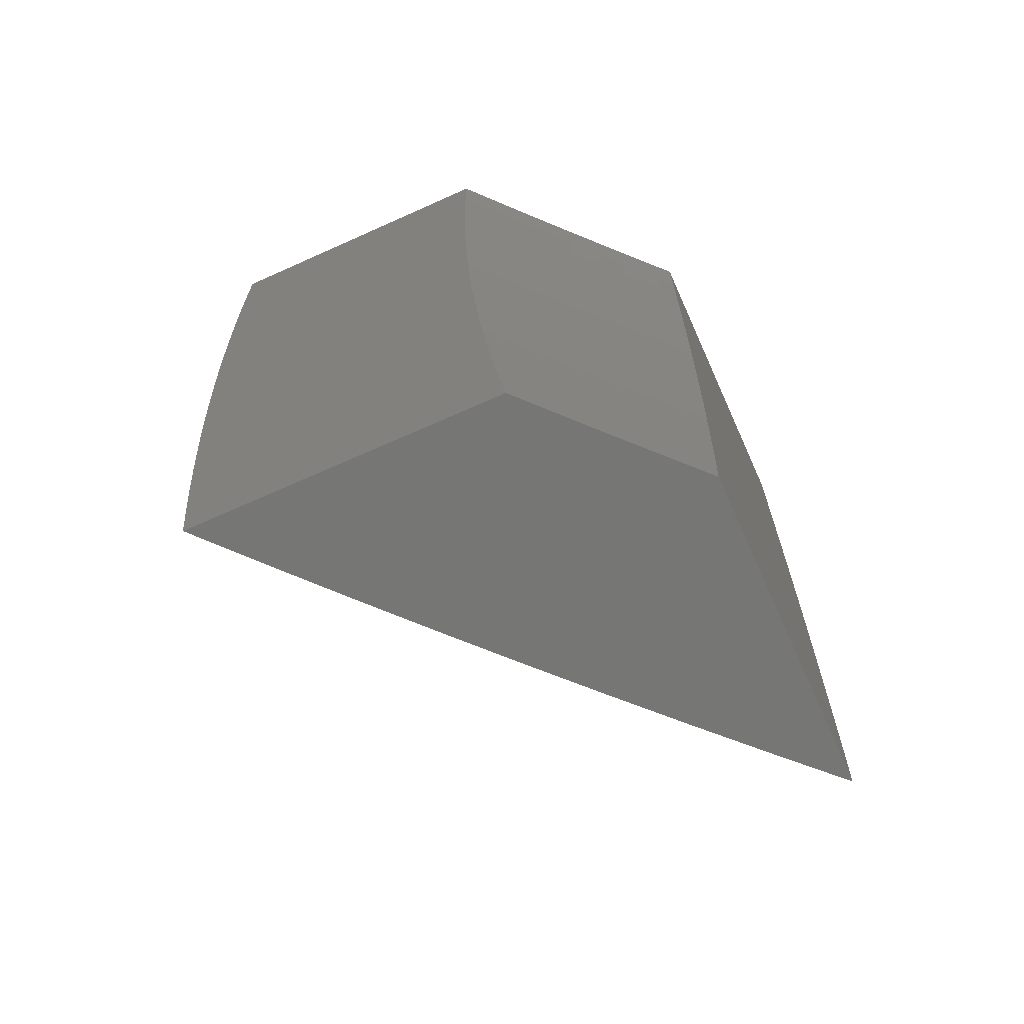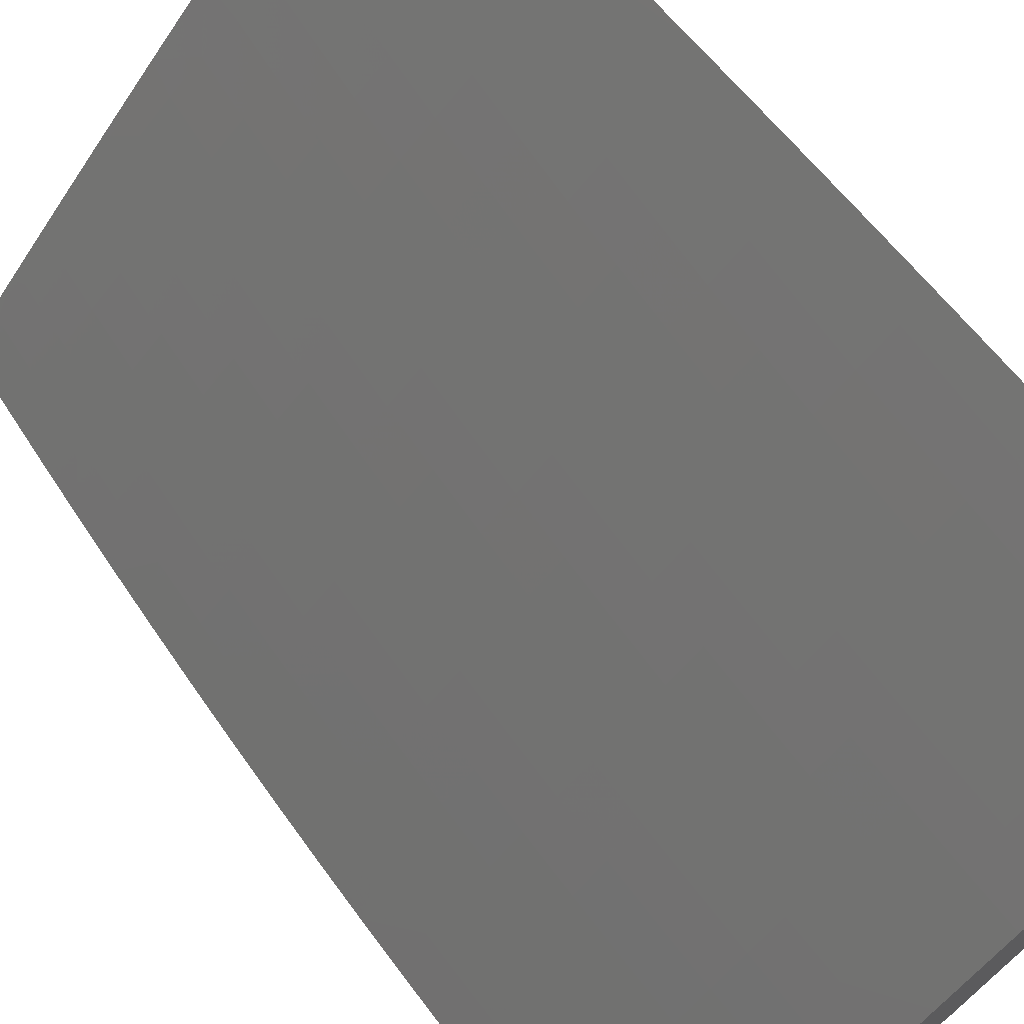
<metadata>
{"format":"stl","ext":"stl","renderer":"f3d","projection":"perspective","resolution":1024,"background":"white","views":[{"elev":-68.5,"azim":-155.8,"up":"+Y"},{"elev":72.0,"azim":140.6,"up":"+Z"}]}
</metadata>
<code>
# stl→obj: 352 verts, 700 faces
v 8.161 5.427e-34 8.057
v 8.214 0 8
v 8.161 -0.06221 8.058
v 8.214 -0.06269 8
v 8.16 -0.1245 8.058
v 8.213 -0.1254 8
v 8.159 -0.1867 8.058
v 8.212 -0.188 8
v 8.157 -0.249 8.058
v 8.21 -0.2507 8
v 8.208 -0.3133 8
v 8.155 -0.3114 8.058
v 8.205 -0.3759 8
v 8.152 -0.3746 8.058
v 8.202 -0.4385 8
v 8.149 -0.4377 8.058
v 8.198 -0.501 8
v 8.145 -0.5009 8.058
v 8.194 -0.5635 8
v 8.141 -0.5643 8.058
v 8.19 -0.626 8
v 8.136 -0.6278 8.058
v 8.184 -0.6885 8
v 8.131 -0.6915 8.058
v 8.179 -0.7509 8
v 8.125 -0.7553 8.058
v 8.172 -0.8132 8
v 8.118 -0.8193 8.058
v 8.166 -0.8755 8
v 8.111 -0.8834 8.058
v 8.158 -0.9378 8
v 8.104 -0.9476 8.058
v 8.151 -1 8
v 8.076 -1 8.08
v 8.051 -0.9414 8.115
v 8 -1 8.16
v 8 -0.9379 8.168
v 8 -0.8757 8.176
v 8.005 -0.8718 8.171
v 8.058 -0.8776 8.115
v 8 -0.8134 8.183
v 8.012 -0.8085 8.171
v 8.065 -0.8139 8.115
v 8.072 -0.7504 8.115
v 8 -0.7511 8.19
v 8.018 -0.7454 8.171
v 8.078 -0.687 8.115
v 8 -0.6887 8.196
v 8.024 -0.6824 8.171
v 8.083 -0.6237 8.115
v 8 -0.6262 8.201
v 8.029 -0.6196 8.171
v 8.088 -0.5606 8.115
v 8 -0.5637 8.206
v 8.034 -0.5569 8.171
v 8.092 -0.4976 8.115
v 8 -0.5012 8.211
v 8.038 -0.4943 8.171
v 8.096 -0.4348 8.115
v 8 -0.4386 8.215
v 8.042 -0.4319 8.171
v 8.099 -0.3722 8.115
v 8.102 -0.3095 8.115
v 8.104 -0.2474 8.115
v 8 -0.376 8.218
v 8.045 -0.3697 8.171
v 8.048 -0.3075 8.171
v 8.05 -0.2458 8.171
v 8.106 -0.1854 8.115
v 8 -0.3133 8.221
v 8 -0.2507 8.224
v 8 -0.188 8.225
v 8.052 -0.1841 8.171
v 8.107 -0.1235 8.115
v 8 -0.1253 8.227
v 8.053 -0.1226 8.171
v 8.108 -0.06172 8.115
v 8 -0.06268 8.228
v 8.054 -0.06123 8.171
v 8.108 4.824e-34 8.115
v 8 0 8.228
v 8.054 1.809e-34 8.171
v 8.432 -1 8.067
v 8.492 -1 8
v 8.46 -0.9893 8.038
v 8.499 -0.9377 8
v 8.467 -0.9223 8.038
v 8.506 -0.8754 8
v 8.474 -0.8554 8.038
v 8.512 -0.8131 8
v 8.481 -0.7886 8.038
v 8.518 -0.7507 8
v 8.487 -0.722 8.038
v 8.523 -0.6883 8
v 8.492 -0.6555 8.038
v 8.528 -0.6259 8
v 8.497 -0.5892 8.038
v 8.532 -0.5634 8
v 8.501 -0.523 8.038
v 8.536 -0.5009 8
v 8.505 -0.457 8.038
v 8.539 -0.4383 8
v 8.508 -0.3912 8.038
v 8.542 -0.3758 8
v 8.511 -0.3255 8.038
v 8.545 -0.3132 8
v 8.513 -0.26 8.038
v 8.547 -0.2506 8
v 8.515 -0.1947 8.038
v 8.548 -0.1879 8
v 8.516 -0.1296 8.038
v 8.55 -0.1253 8
v 8.517 -0.06472 8.038
v 8.55 -0.06266 8
v 8.551 0 8
v 8.484 0 8.075
v 8.484 -0.06446 8.075
v 8.483 -0.1291 8.075
v 8.482 -0.194 8.075
v 8.48 -0.259 8.075
v 8.478 -0.3242 8.075
v 8.475 -0.3897 8.075
v 8.472 -0.4552 8.075
v 8.468 -0.521 8.075
v 8.464 -0.5869 8.075
v 8.459 -0.6529 8.075
v 8.453 -0.7192 8.075
v 8.447 -0.7855 8.075
v 8.441 -0.852 8.075
v 8.434 -0.9186 8.075
v 8.426 -0.9854 8.075
v 8.393 -0.9815 8.112
v 8.372 -1 8.133
v 8.36 -0.9776 8.149
v 8.311 -1 8.199
v 8.326 -0.9737 8.186
v 8.292 -0.9697 8.223
v 8.3 -0.904 8.223
v 8.266 -0.9003 8.26
v 8.272 -0.835 8.26
v 8.238 -0.8316 8.296
v 8.245 -0.7667 8.296
v 8.21 -0.7635 8.333
v 8.216 -0.699 8.333
v 8.181 -0.696 8.369
v 8.187 -0.6319 8.369
v 8.152 -0.6293 8.405
v 8.157 -0.5656 8.405
v 8.122 -0.5632 8.441
v 8.126 -0.4999 8.441
v 8.091 -0.4978 8.477
v 8.094 -0.435 8.477
v 8.059 -0.4331 8.512
v 8.062 -0.3707 8.512
v 8.027 -0.3691 8.548
v 8.03 -0.3071 8.548
v 8 -0.3134 8.577
v 8 -0.2507 8.579
v 8.032 -0.2453 8.548
v 8 -0.1881 8.581
v 8.033 -0.1837 8.548
v 8 -0.1254 8.582
v 8.035 -0.1223 8.548
v 8 -0.06271 8.583
v 8.035 -0.06106 8.548
v 8 0 8.583
v 8.071 0 8.512
v 8.071 -0.06133 8.512
v 8.106 -0.06159 8.477
v 8.105 -0.1234 8.477
v 8.14 -0.1239 8.441
v 8.139 -0.1861 8.441
v 8.174 -0.1869 8.405
v 8.172 -0.2496 8.405
v 8.207 -0.2507 8.369
v 8.205 -0.3138 8.369
v 8.24 -0.3151 8.333
v 8.237 -0.3787 8.333
v 8.271 -0.3803 8.296
v 8.268 -0.4443 8.296
v 8.303 -0.4461 8.26
v 8.299 -0.5106 8.26
v 8.333 -0.5127 8.223
v 8.329 -0.5775 8.223
v 8.363 -0.5799 8.186
v 8.358 -0.6452 8.186
v 8.392 -0.6478 8.149
v 8.386 -0.7135 8.149
v 8.42 -0.7163 8.112
v 8.414 -0.7824 8.112
v 8.45 -0.06421 8.112
v 8.417 0 8.149
v 8.416 -0.06395 8.149
v 8.382 -0.0637 8.186
v 8.416 -0.1281 8.149
v 8.382 -0.1276 8.186
v 8.414 -0.1924 8.149
v 8.381 -0.1917 8.186
v 8.413 -0.257 8.149
v 8.379 -0.2559 8.186
v 8.41 -0.3217 8.149
v 8.377 -0.3204 8.186
v 8.408 -0.3866 8.149
v 8.374 -0.385 8.186
v 8.404 -0.4516 8.149
v 8.371 -0.4498 8.186
v 8.401 -0.5168 8.149
v 8.367 -0.5148 8.186
v 8.396 -0.5822 8.149
v 8.349 0 8.223
v 8.348 -0.06344 8.223
v 8.348 -0.1271 8.223
v 8.346 -0.1909 8.223
v 8.345 -0.2549 8.223
v 8.343 -0.3191 8.223
v 8.34 -0.3834 8.223
v 8.337 -0.448 8.223
v 8.314 -0.06318 8.26
v 8.28 0 8.296
v 8.28 -0.06292 8.296
v 8.245 -0.06265 8.333
v 8.279 -0.126 8.296
v 8.245 -0.1255 8.333
v 8.278 -0.1893 8.296
v 8.243 -0.1885 8.333
v 8.276 -0.2528 8.296
v 8.242 -0.2517 8.333
v 8.274 -0.3165 8.296
v 8.211 0 8.369
v 8.211 -0.06239 8.369
v 8.21 -0.125 8.369
v 8.209 -0.1877 8.369
v 8.176 -0.06213 8.405
v 8.141 0 8.441
v 8.141 -0.06186 8.441
v 8 -0.376 8.575
v 8.024 -0.4312 8.548
v 8.056 -0.4956 8.512
v 8.087 -0.5607 8.477
v 8.117 -0.6266 8.441
v 8.147 -0.6931 8.405
v 8.176 -0.7602 8.369
v 8.204 -0.8281 8.333
v 8.231 -0.8966 8.296
v 8.258 -0.9657 8.26
v 8.25 -1 8.264
v 8 -0.4386 8.571
v 8.02 -0.4934 8.548
v 8.052 -0.5583 8.512
v 8.082 -0.6239 8.477
v 8.112 -0.6901 8.441
v 8.141 -0.757 8.405
v 8.169 -0.8246 8.369
v 8.197 -0.8929 8.333
v 8.224 -0.9617 8.296
v 8 -0.5011 8.568
v 8.016 -0.5559 8.548
v 8.047 -0.6212 8.512
v 8.077 -0.6871 8.477
v 8.106 -0.7538 8.441
v 8.135 -0.8211 8.405
v 8.163 -0.8891 8.369
v 8.19 -0.9577 8.333
v 8.188 -1 8.329
v 8 -0.5636 8.564
v 8.012 -0.6184 8.548
v 8.042 -0.6841 8.512
v 8.071 -0.7505 8.477
v 8.1 -0.8176 8.441
v 8.128 -0.8853 8.405
v 8.155 -0.9537 8.369
v 8 -0.6261 8.559
v 8.007 -0.6812 8.548
v 8.036 -0.7473 8.512
v 8.065 -0.8141 8.477
v 8.093 -0.8815 8.441
v 8.121 -0.9497 8.405
v 8.126 -1 8.394
v 8 -0.6885 8.554
v 8.001 -0.744 8.548
v 8.03 -0.8105 8.512
v 8.059 -0.8777 8.477
v 8.086 -0.9456 8.441
v 8 -0.7509 8.548
v 8 -0.8133 8.542
v 8.023 -0.8739 8.512
v 8.051 -0.9415 8.477
v 8.063 -1 8.458
v 8 -0.8756 8.536
v 8.016 -0.9374 8.512
v 8 -1 8.521
v 8 -0.9378 8.529
v 8.401 -0.915 8.112
v 8.408 -0.8486 8.112
v 8.367 -0.9114 8.149
v 8.374 -0.8453 8.149
v 8.38 -0.7793 8.149
v 8.333 -0.9077 8.186
v 8.34 -0.8419 8.186
v 8.347 -0.7761 8.186
v 8.353 -0.7106 8.186
v 8.306 -0.8384 8.223
v 8.279 -0.7698 8.26
v 8.25 -0.7019 8.296
v 8.221 -0.6346 8.333
v 8.191 -0.568 8.369
v 8.161 -0.5021 8.405
v 8.13 -0.4368 8.441
v 8.098 -0.3723 8.477
v 8.065 -0.3085 8.512
v 8.313 -0.773 8.223
v 8.319 -0.7077 8.223
v 8.324 -0.6425 8.223
v 8.285 -0.7048 8.26
v 8.256 -0.6373 8.296
v 8.226 -0.5704 8.333
v 8.196 -0.5042 8.369
v 8.164 -0.4387 8.405
v 8.133 -0.3739 8.441
v 8.1 -0.3098 8.477
v 8.067 -0.2464 8.512
v 8.425 -0.6504 8.112
v 8.43 -0.5846 8.112
v 8.434 -0.5189 8.112
v 8.438 -0.4534 8.112
v 8.441 -0.3881 8.112
v 8.444 -0.323 8.112
v 8.446 -0.258 8.112
v 8.448 -0.1932 8.112
v 8.449 -0.1286 8.112
v 8.29 -0.6399 8.26
v 8.295 -0.5752 8.26
v 8.26 -0.5728 8.296
v 8.23 -0.5063 8.333
v 8.199 -0.4406 8.369
v 8.168 -0.3755 8.405
v 8.135 -0.3112 8.441
v 8.102 -0.2475 8.477
v 8.069 -0.1845 8.512
v 8.265 -0.5085 8.296
v 8.234 -0.4424 8.333
v 8.202 -0.3771 8.369
v 8.17 -0.3125 8.405
v 8.137 -0.2486 8.441
v 8.104 -0.1853 8.477
v 8.07 -0.1228 8.512
v 8.306 -0.3819 8.26
v 8.308 -0.3178 8.26
v 8.311 -0.2539 8.26
v 8.312 -0.1901 8.26
v 8.314 -0.1265 8.26
v 8.175 -0.1244 8.405
f 1 2 3
f 3 2 4
f 3 4 5
f 5 4 6
f 5 6 7
f 7 6 8
f 7 8 9
f 9 8 10
f 9 10 11
f 9 11 12
f 12 11 13
f 12 13 14
f 14 13 15
f 14 15 16
f 16 15 17
f 16 17 18
f 18 17 19
f 18 19 20
f 20 19 21
f 20 21 22
f 22 21 23
f 22 23 24
f 24 23 25
f 24 25 26
f 26 25 27
f 26 27 28
f 28 27 29
f 28 29 30
f 30 29 31
f 30 31 32
f 32 31 33
f 32 33 34
f 32 34 35
f 35 34 36
f 35 36 37
f 38 39 37
f 37 39 40
f 37 40 35
f 35 40 30
f 35 30 32
f 38 41 39
f 39 41 42
f 39 42 43
f 43 42 44
f 43 44 26
f 26 44 24
f 41 45 42
f 42 45 46
f 42 46 44
f 44 46 47
f 44 47 24
f 24 47 22
f 45 48 46
f 46 48 49
f 46 49 47
f 47 49 50
f 47 50 22
f 22 50 20
f 48 51 49
f 49 51 52
f 49 52 50
f 50 52 53
f 50 53 20
f 20 53 18
f 51 54 52
f 52 54 55
f 52 55 53
f 53 55 56
f 53 56 18
f 18 56 16
f 54 57 55
f 55 57 58
f 55 58 56
f 56 58 59
f 56 59 16
f 16 59 14
f 57 60 58
f 58 60 61
f 58 61 59
f 59 61 62
f 59 62 14
f 14 62 63
f 14 63 12
f 12 63 64
f 12 64 9
f 9 64 7
f 60 65 61
f 61 65 66
f 61 66 62
f 62 66 67
f 62 67 63
f 63 67 68
f 63 68 64
f 64 68 69
f 64 69 7
f 7 69 5
f 65 70 66
f 66 70 67
f 70 71 67
f 67 71 68
f 71 72 68
f 68 72 73
f 68 73 69
f 69 73 74
f 69 74 5
f 5 74 3
f 72 75 73
f 73 75 76
f 73 76 74
f 74 76 77
f 74 77 3
f 3 77 1
f 75 78 76
f 76 78 79
f 76 79 77
f 77 79 80
f 77 80 1
f 78 81 79
f 79 81 82
f 79 82 80
f 26 28 43
f 43 28 40
f 43 40 39
f 30 40 28
f 83 84 85
f 85 84 86
f 85 86 87
f 87 86 88
f 87 88 89
f 89 88 90
f 89 90 91
f 91 90 92
f 91 92 93
f 93 92 94
f 93 94 95
f 95 94 96
f 95 96 97
f 97 96 98
f 97 98 99
f 99 98 100
f 99 100 101
f 101 100 102
f 101 102 103
f 103 102 104
f 103 104 105
f 105 104 106
f 105 106 107
f 107 106 108
f 107 108 109
f 109 108 110
f 109 110 111
f 111 110 112
f 111 112 113
f 113 112 114
f 113 114 115
f 115 116 113
f 113 116 117
f 113 117 111
f 111 117 118
f 111 118 109
f 109 118 119
f 109 119 107
f 107 119 120
f 107 120 105
f 105 120 121
f 105 121 103
f 103 121 122
f 103 122 101
f 101 122 123
f 101 123 99
f 99 123 124
f 99 124 97
f 97 124 125
f 97 125 95
f 95 125 126
f 95 126 93
f 93 126 127
f 93 127 91
f 91 127 128
f 91 128 89
f 89 128 129
f 89 129 87
f 87 129 130
f 87 130 85
f 85 130 131
f 85 131 83
f 83 131 132
f 83 132 133
f 133 132 134
f 133 134 135
f 135 134 136
f 135 136 137
f 137 136 138
f 137 138 139
f 139 138 140
f 139 140 141
f 141 140 142
f 141 142 143
f 143 142 144
f 143 144 145
f 145 144 146
f 145 146 147
f 147 146 148
f 147 148 149
f 149 148 150
f 149 150 151
f 151 150 152
f 151 152 153
f 153 152 154
f 153 154 155
f 155 154 156
f 155 156 157
f 157 156 158
f 158 156 159
f 158 159 160
f 160 159 161
f 160 161 162
f 162 161 163
f 162 163 164
f 164 163 165
f 164 165 166
f 166 165 167
f 167 165 168
f 167 168 169
f 169 168 170
f 169 170 171
f 171 170 172
f 171 172 173
f 173 172 174
f 173 174 175
f 175 174 176
f 175 176 177
f 177 176 178
f 177 178 179
f 179 178 180
f 179 180 181
f 181 180 182
f 181 182 183
f 183 182 184
f 183 184 185
f 185 184 186
f 185 186 187
f 187 186 188
f 187 188 189
f 189 188 190
f 189 190 128
f 128 190 129
f 117 116 191
f 191 116 192
f 191 192 193
f 193 192 194
f 193 194 195
f 195 194 196
f 195 196 197
f 197 196 198
f 197 198 199
f 199 198 200
f 199 200 201
f 201 200 202
f 201 202 203
f 203 202 204
f 203 204 205
f 205 204 206
f 205 206 207
f 207 206 208
f 207 208 209
f 209 208 185
f 209 185 187
f 192 210 194
f 194 210 211
f 194 211 196
f 196 211 212
f 196 212 198
f 198 212 213
f 198 213 200
f 200 213 214
f 200 214 202
f 202 214 215
f 202 215 204
f 204 215 216
f 204 216 206
f 206 216 217
f 206 217 208
f 208 217 183
f 208 183 185
f 211 210 218
f 218 210 219
f 218 219 220
f 220 219 221
f 220 221 222
f 222 221 223
f 222 223 224
f 224 223 225
f 224 225 226
f 226 225 227
f 226 227 228
f 228 227 177
f 228 177 179
f 219 229 221
f 221 229 230
f 221 230 223
f 223 230 231
f 223 231 225
f 225 231 232
f 225 232 227
f 227 232 175
f 227 175 177
f 230 229 233
f 233 229 234
f 233 234 235
f 235 234 169
f 235 169 171
f 234 167 169
f 157 236 155
f 155 236 237
f 155 237 153
f 153 237 238
f 153 238 151
f 151 238 239
f 151 239 149
f 149 239 240
f 149 240 147
f 147 240 241
f 147 241 145
f 145 241 242
f 145 242 143
f 143 242 243
f 143 243 141
f 141 243 244
f 141 244 139
f 139 244 245
f 139 245 137
f 137 245 246
f 137 246 135
f 236 247 237
f 237 247 248
f 237 248 238
f 238 248 249
f 238 249 239
f 239 249 250
f 239 250 240
f 240 250 251
f 240 251 241
f 241 251 252
f 241 252 242
f 242 252 253
f 242 253 243
f 243 253 254
f 243 254 244
f 244 254 255
f 244 255 245
f 245 255 246
f 247 256 248
f 248 256 257
f 248 257 249
f 249 257 258
f 249 258 250
f 250 258 259
f 250 259 251
f 251 259 260
f 251 260 252
f 252 260 261
f 252 261 253
f 253 261 262
f 253 262 254
f 254 262 263
f 254 263 255
f 255 263 264
f 255 264 246
f 256 265 257
f 257 265 266
f 257 266 258
f 258 266 267
f 258 267 259
f 259 267 268
f 259 268 260
f 260 268 269
f 260 269 261
f 261 269 270
f 261 270 262
f 262 270 271
f 262 271 263
f 263 271 264
f 265 272 266
f 266 272 273
f 266 273 267
f 267 273 274
f 267 274 268
f 268 274 275
f 268 275 269
f 269 275 276
f 269 276 270
f 270 276 277
f 270 277 271
f 271 277 278
f 271 278 264
f 272 279 273
f 273 279 280
f 273 280 274
f 274 280 281
f 274 281 275
f 275 281 282
f 275 282 276
f 276 282 283
f 276 283 277
f 277 283 278
f 279 284 280
f 280 284 285
f 280 285 281
f 281 285 286
f 281 286 282
f 282 286 287
f 282 287 283
f 283 287 288
f 283 288 278
f 285 289 286
f 286 289 290
f 286 290 287
f 287 290 291
f 287 291 288
f 289 292 290
f 290 292 291
f 132 131 293
f 293 131 130
f 293 130 294
f 294 130 129
f 294 129 190
f 134 132 295
f 295 132 293
f 295 293 296
f 296 293 294
f 296 294 297
f 297 294 190
f 297 190 188
f 136 134 298
f 298 134 295
f 298 295 299
f 299 295 296
f 299 296 300
f 300 296 297
f 300 297 301
f 301 297 188
f 301 188 186
f 136 298 138
f 138 298 302
f 138 302 140
f 140 302 303
f 140 303 142
f 142 303 304
f 142 304 144
f 144 304 305
f 144 305 146
f 146 305 306
f 146 306 148
f 148 306 307
f 148 307 150
f 150 307 308
f 150 308 152
f 152 308 309
f 152 309 154
f 154 309 310
f 154 310 156
f 156 310 159
f 302 298 299
f 302 299 311
f 311 299 300
f 311 300 312
f 312 300 301
f 312 301 313
f 313 301 186
f 313 186 184
f 189 128 127
f 302 311 303
f 303 311 314
f 303 314 304
f 304 314 315
f 304 315 305
f 305 315 316
f 305 316 306
f 306 316 317
f 306 317 307
f 307 317 318
f 307 318 308
f 308 318 319
f 308 319 309
f 309 319 320
f 309 320 310
f 310 320 321
f 310 321 159
f 159 321 161
f 314 311 312
f 189 127 322
f 322 127 126
f 322 126 323
f 323 126 125
f 323 125 324
f 324 125 124
f 324 124 325
f 325 124 123
f 325 123 326
f 326 123 122
f 326 122 327
f 327 122 121
f 327 121 328
f 328 121 120
f 328 120 329
f 329 120 119
f 329 119 330
f 330 119 118
f 330 118 191
f 191 118 117
f 314 312 331
f 331 312 313
f 331 313 332
f 332 313 184
f 332 184 182
f 209 187 322
f 322 187 189
f 209 322 323
f 314 331 315
f 315 331 333
f 315 333 316
f 316 333 334
f 316 334 317
f 317 334 335
f 317 335 318
f 318 335 336
f 318 336 319
f 319 336 337
f 319 337 320
f 320 337 338
f 320 338 321
f 321 338 339
f 321 339 161
f 161 339 163
f 333 331 332
f 207 209 323
f 207 323 324
f 333 332 340
f 340 332 182
f 340 182 180
f 205 207 324
f 205 324 325
f 181 183 217
f 333 340 334
f 334 340 341
f 334 341 335
f 335 341 342
f 335 342 336
f 336 342 343
f 336 343 337
f 337 343 344
f 337 344 338
f 338 344 345
f 338 345 339
f 339 345 346
f 339 346 163
f 163 346 165
f 341 340 180
f 203 205 325
f 203 325 326
f 181 217 347
f 347 217 216
f 347 216 348
f 348 216 215
f 348 215 349
f 349 215 214
f 349 214 350
f 350 214 213
f 350 213 351
f 351 213 212
f 351 212 218
f 218 212 211
f 342 341 178
f 178 341 180
f 201 203 326
f 201 326 327
f 228 179 347
f 347 179 181
f 228 347 348
f 343 342 176
f 176 342 178
f 199 201 327
f 199 327 328
f 226 228 348
f 226 348 349
f 344 343 174
f 174 343 176
f 197 199 328
f 197 328 329
f 224 226 349
f 224 349 350
f 173 175 232
f 345 344 172
f 172 344 174
f 195 197 329
f 195 329 330
f 222 224 350
f 222 350 351
f 173 232 352
f 352 232 231
f 352 231 233
f 233 231 230
f 346 345 170
f 170 345 172
f 193 195 330
f 193 330 191
f 220 222 351
f 220 351 218
f 235 171 352
f 352 171 173
f 235 352 233
f 165 346 168
f 168 346 170
f 34 264 36
f 36 264 278
f 36 278 288
f 33 135 34
f 34 135 246
f 34 246 264
f 84 83 33
f 33 83 133
f 33 133 135
f 288 291 36
f 33 31 84
f 84 31 29
f 84 29 27
f 27 25 84
f 84 25 86
f 86 25 23
f 86 23 88
f 88 23 90
f 90 23 21
f 90 21 92
f 92 21 19
f 92 19 94
f 94 19 17
f 94 17 96
f 96 17 15
f 96 15 98
f 98 15 100
f 100 15 13
f 100 13 102
f 102 13 11
f 102 11 104
f 104 11 10
f 104 10 106
f 106 10 8
f 106 8 108
f 108 8 110
f 110 8 6
f 110 6 112
f 112 6 4
f 112 4 114
f 114 4 2
f 114 2 115
f 166 81 164
f 164 81 78
f 164 78 162
f 162 78 75
f 162 75 160
f 160 75 72
f 160 72 158
f 158 72 157
f 157 72 71
f 157 71 236
f 236 71 70
f 236 70 247
f 247 70 65
f 247 65 256
f 256 65 60
f 256 60 265
f 265 60 272
f 272 60 57
f 272 57 279
f 279 57 54
f 279 54 284
f 284 54 51
f 284 51 285
f 285 51 48
f 285 48 289
f 289 48 292
f 292 48 45
f 292 45 291
f 291 45 41
f 291 41 38
f 38 37 291
f 291 37 36
f 1 210 2
f 2 210 192
f 2 192 116
f 210 1 219
f 219 1 80
f 219 80 82
f 219 82 229
f 229 82 81
f 229 81 234
f 234 81 167
f 167 81 166
f 116 115 2

</code>
